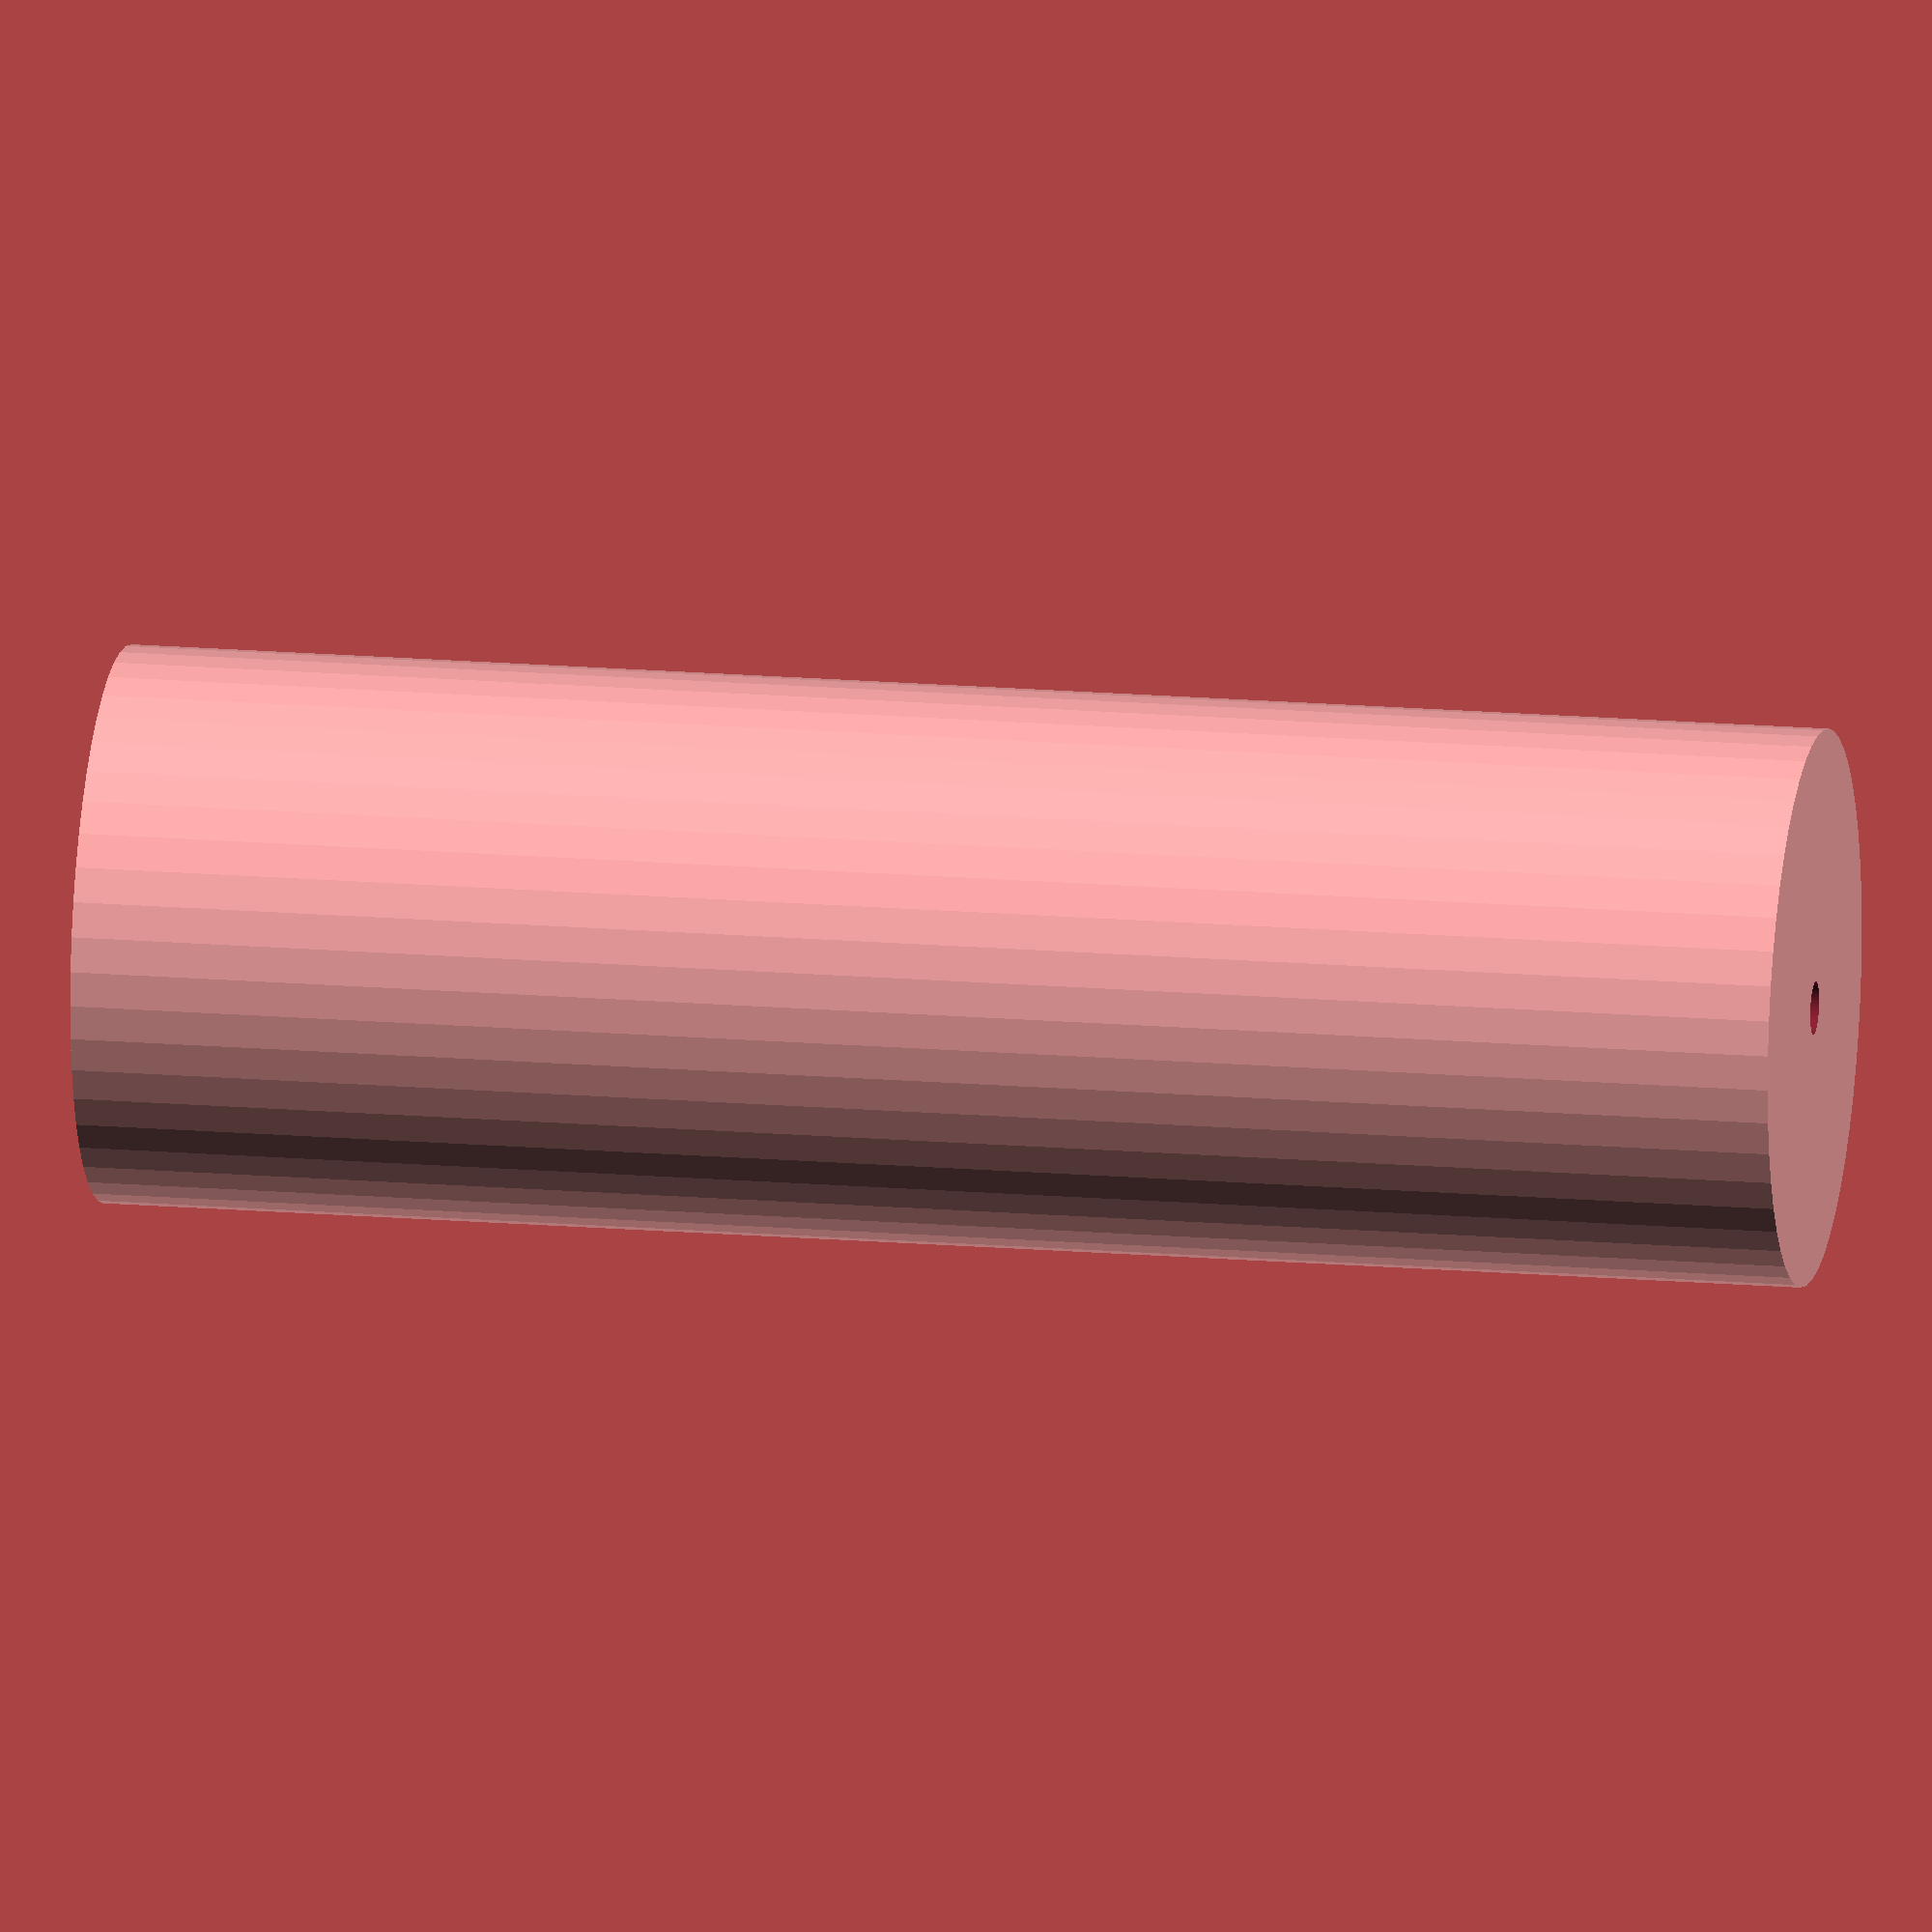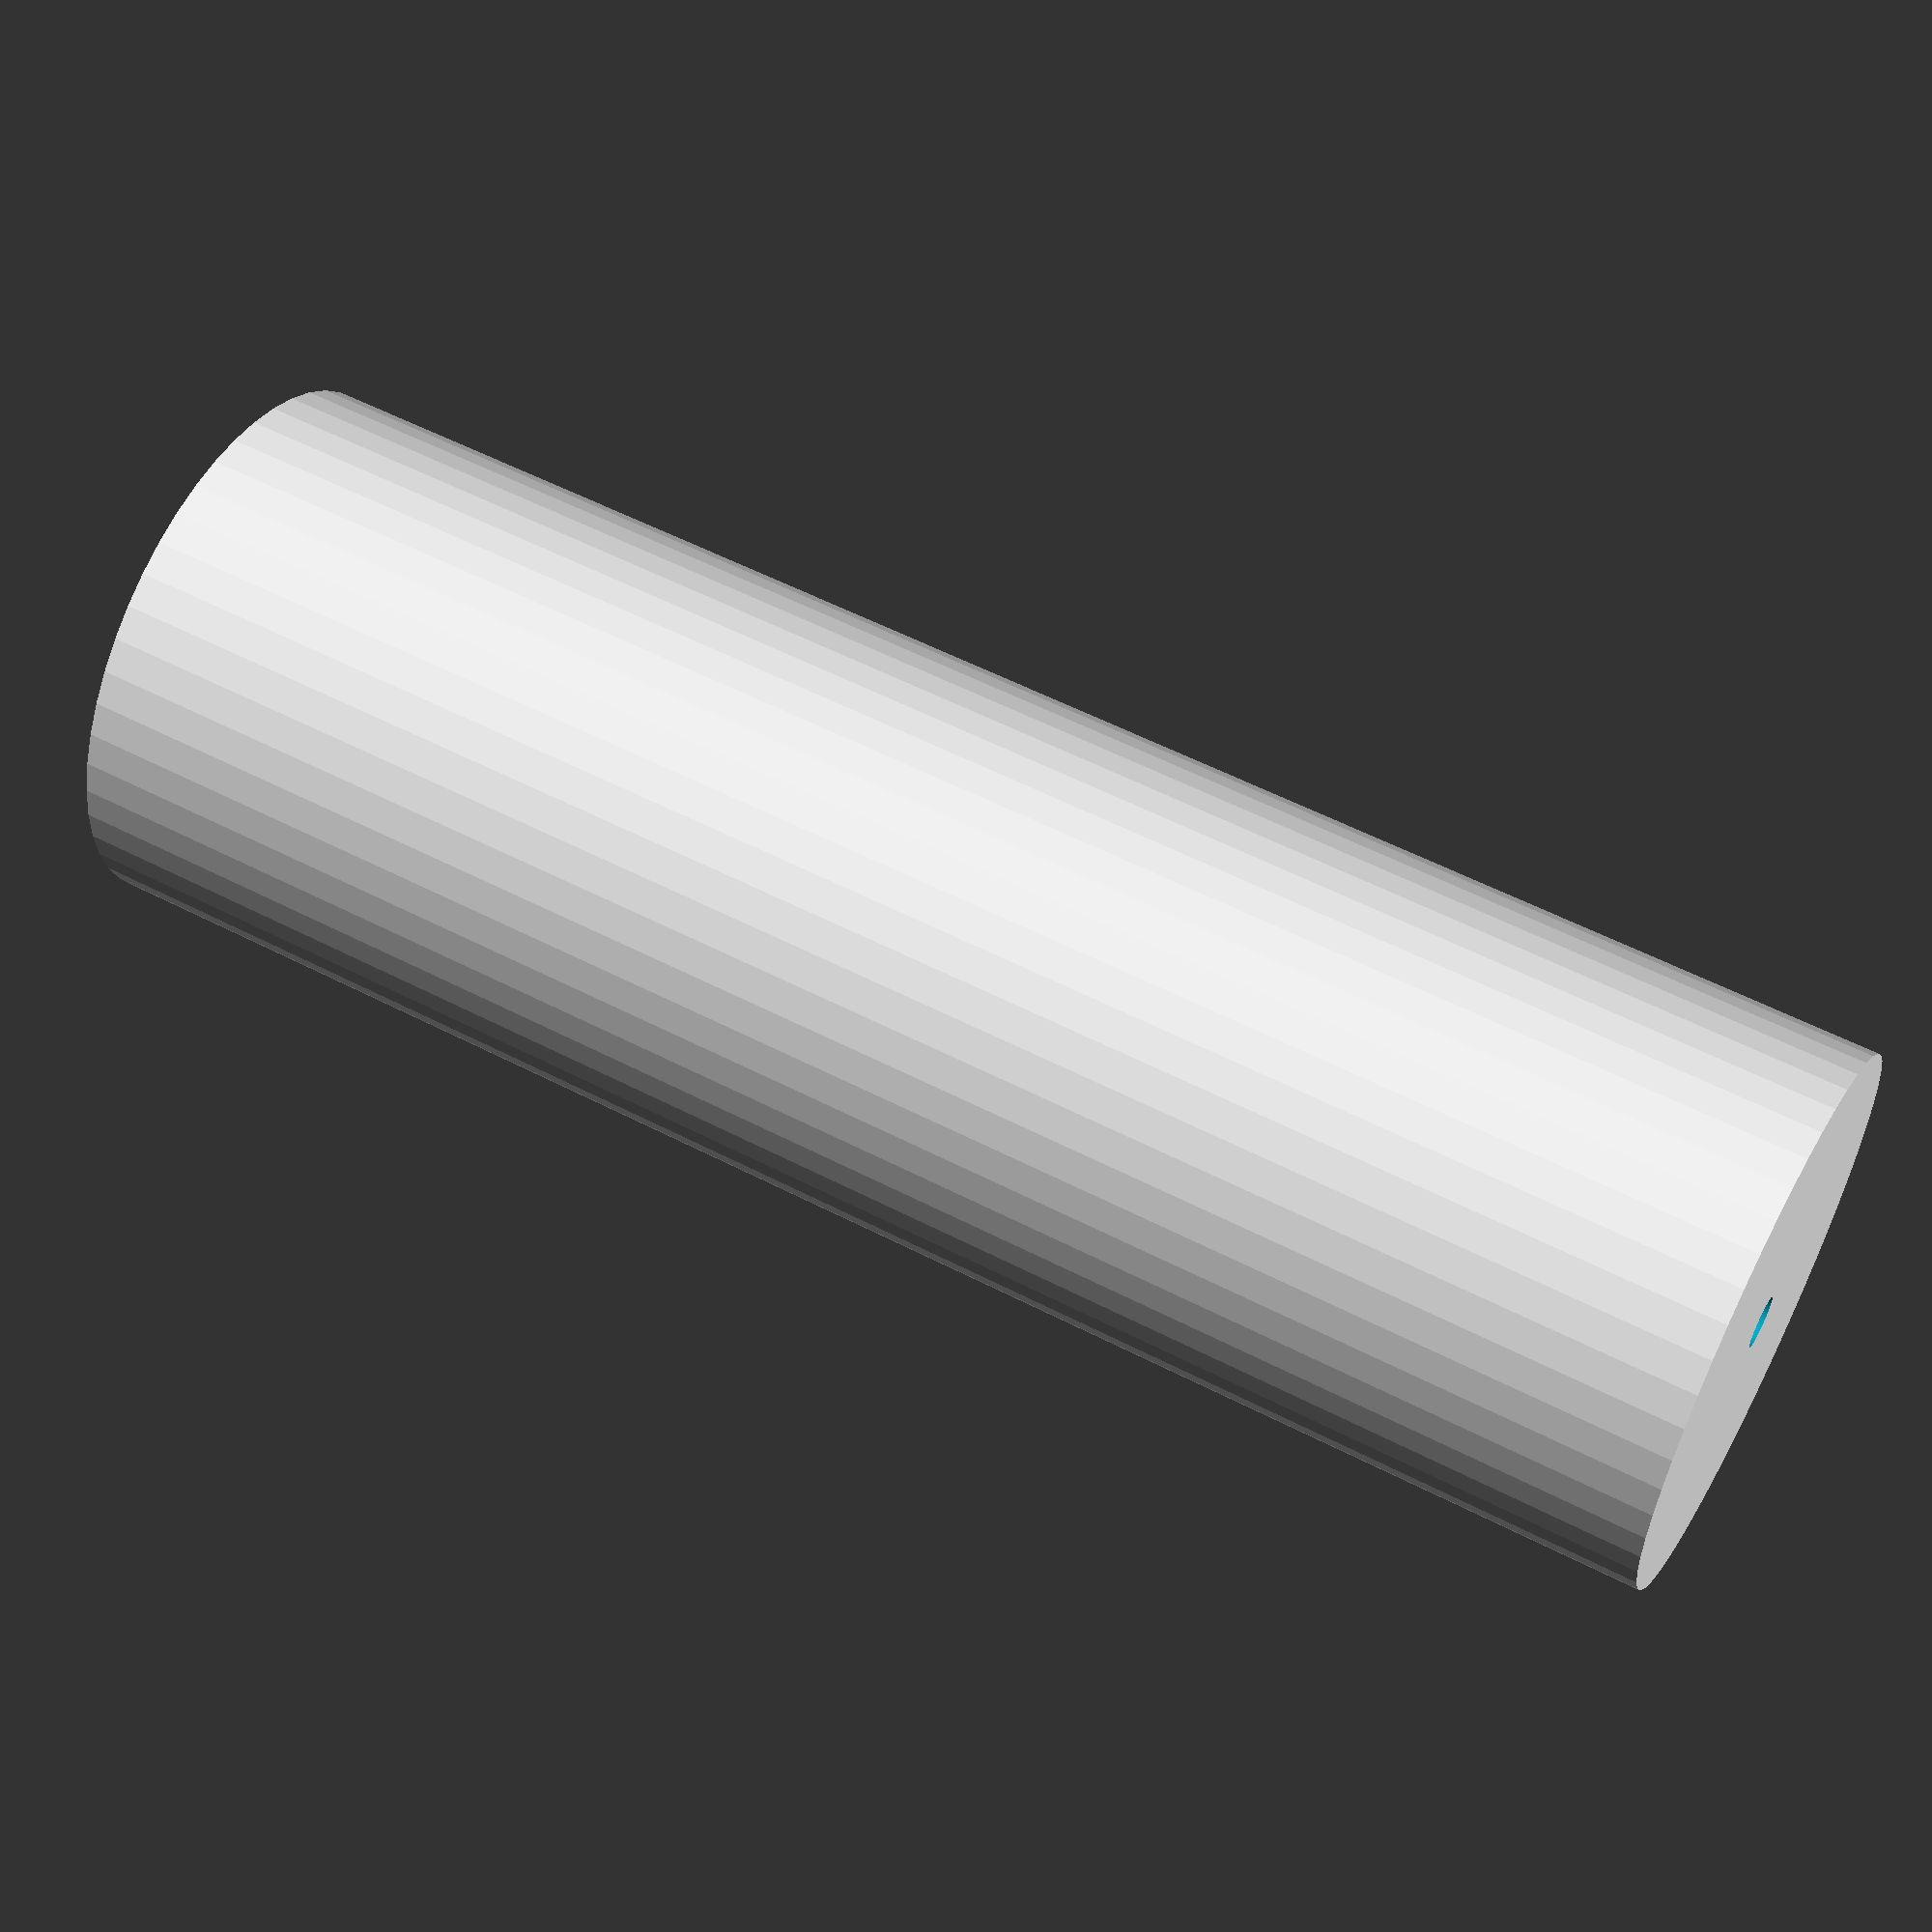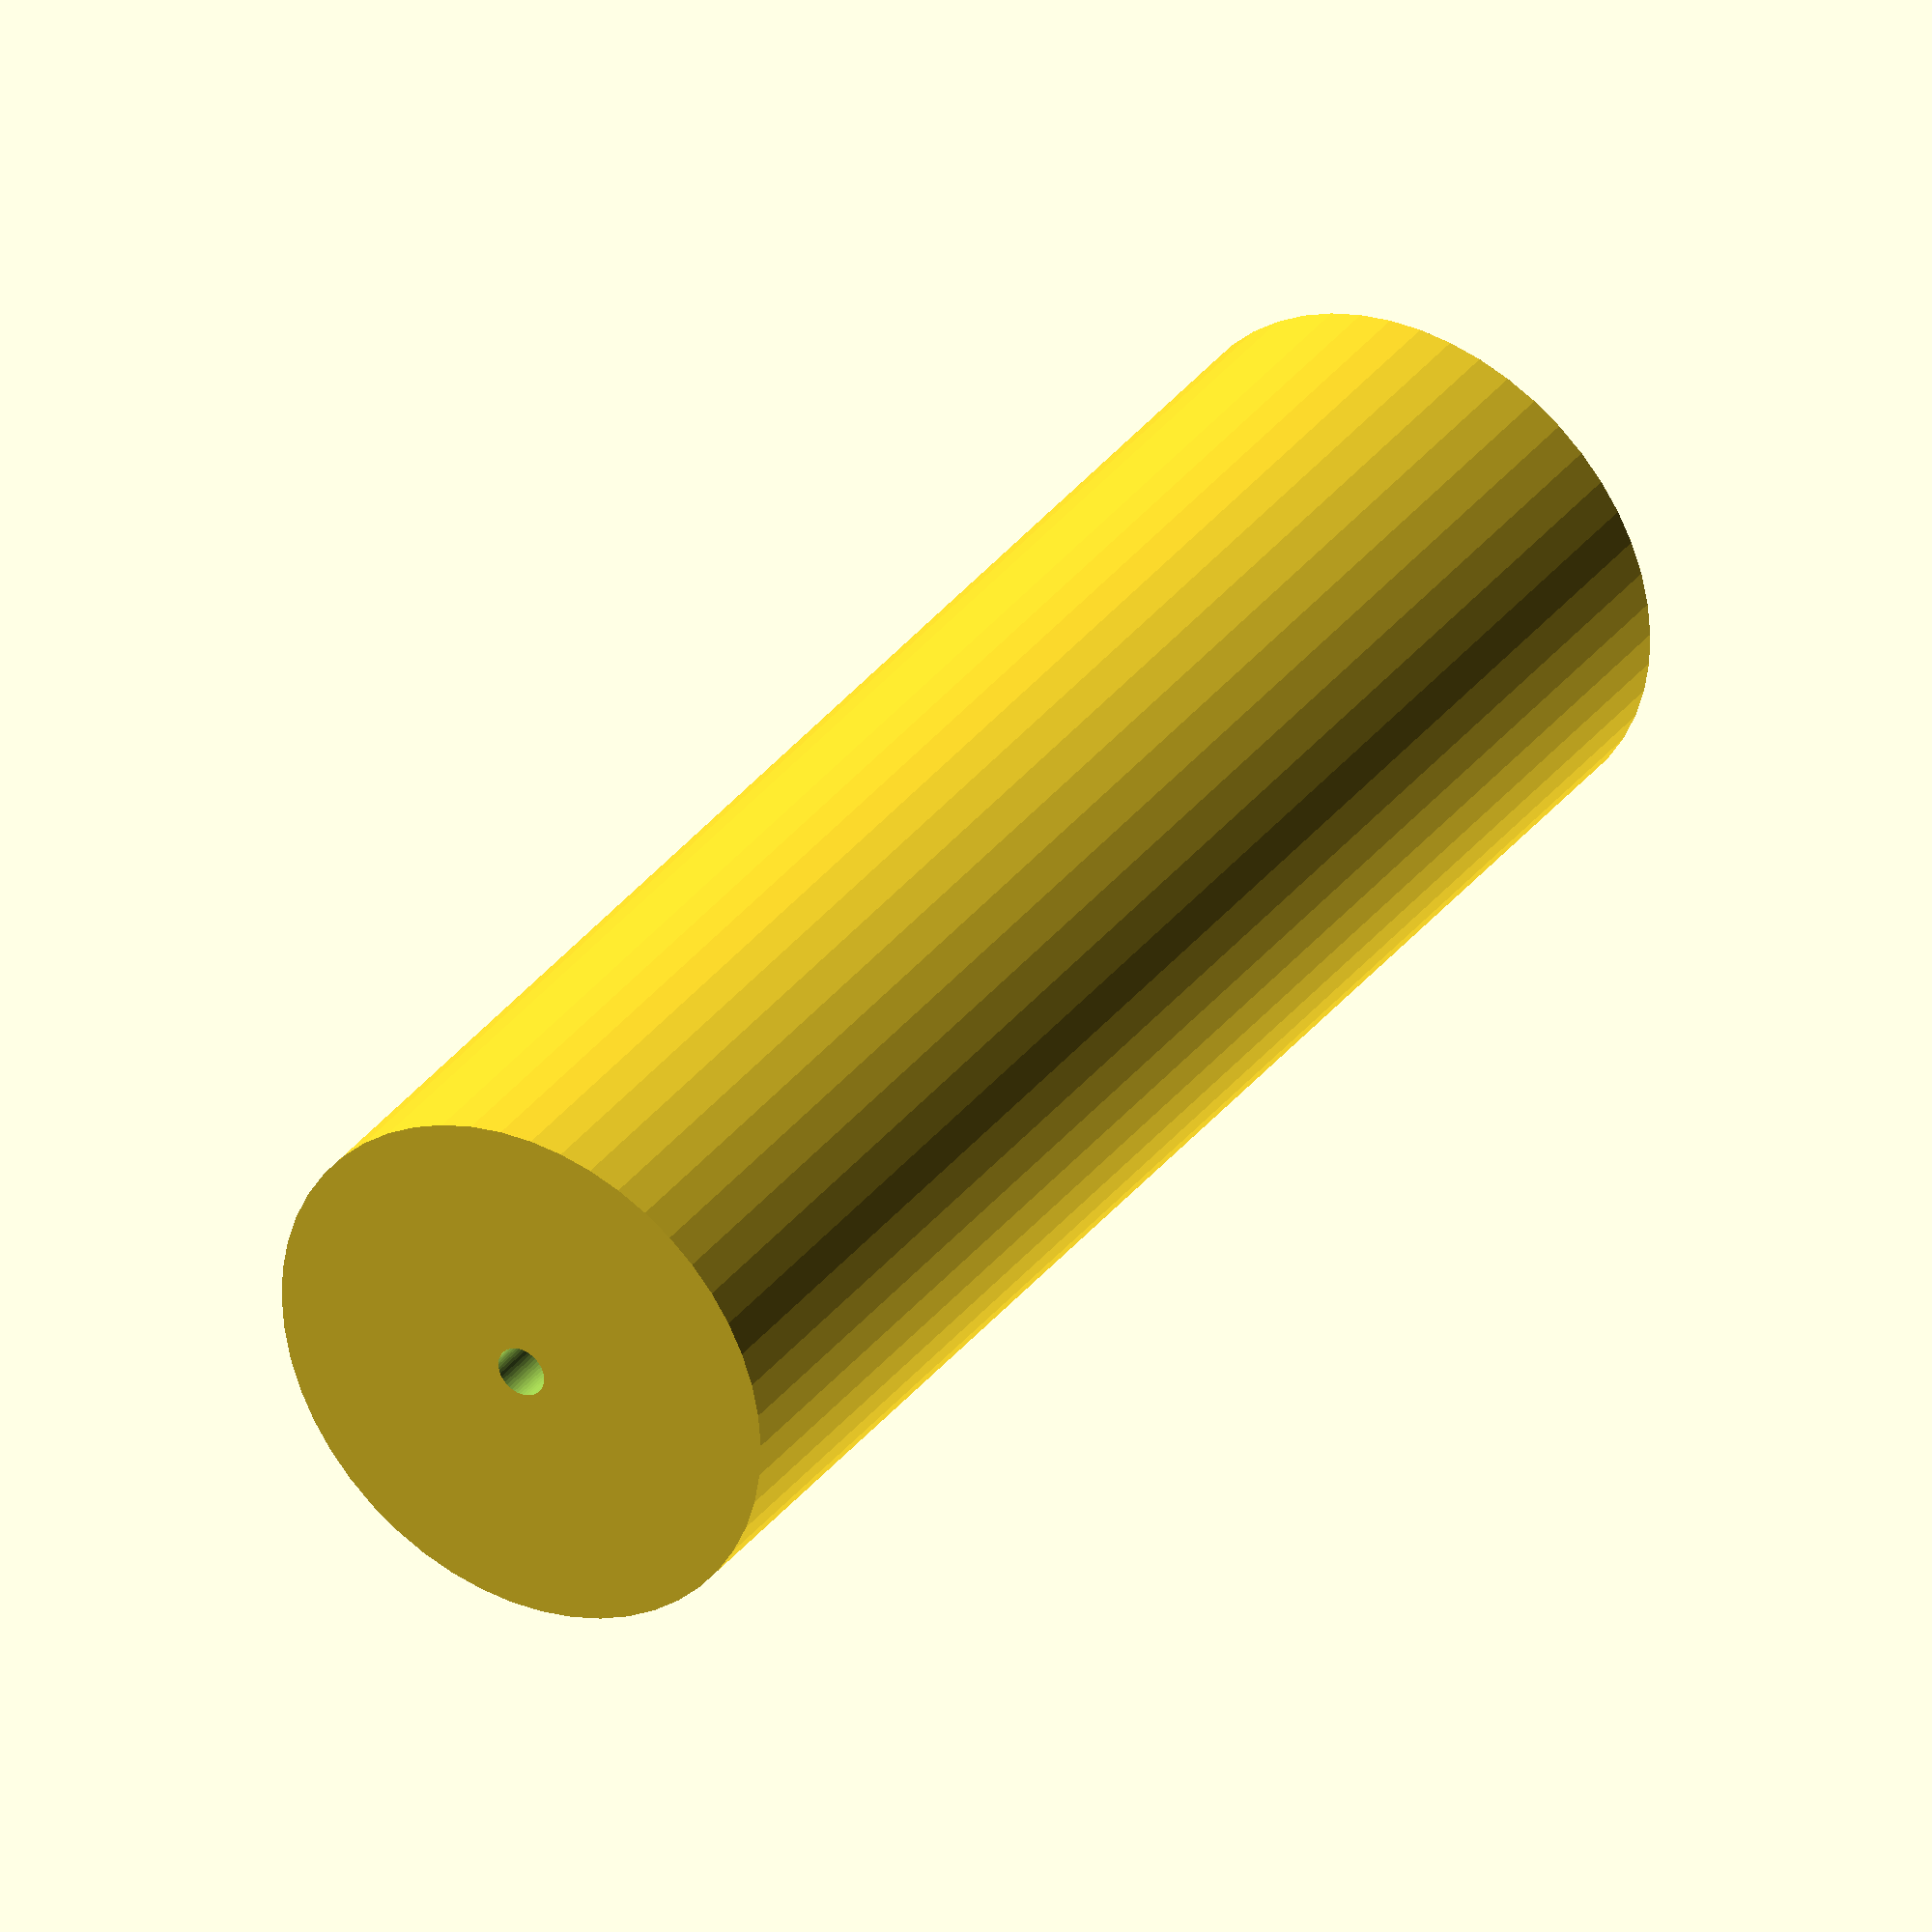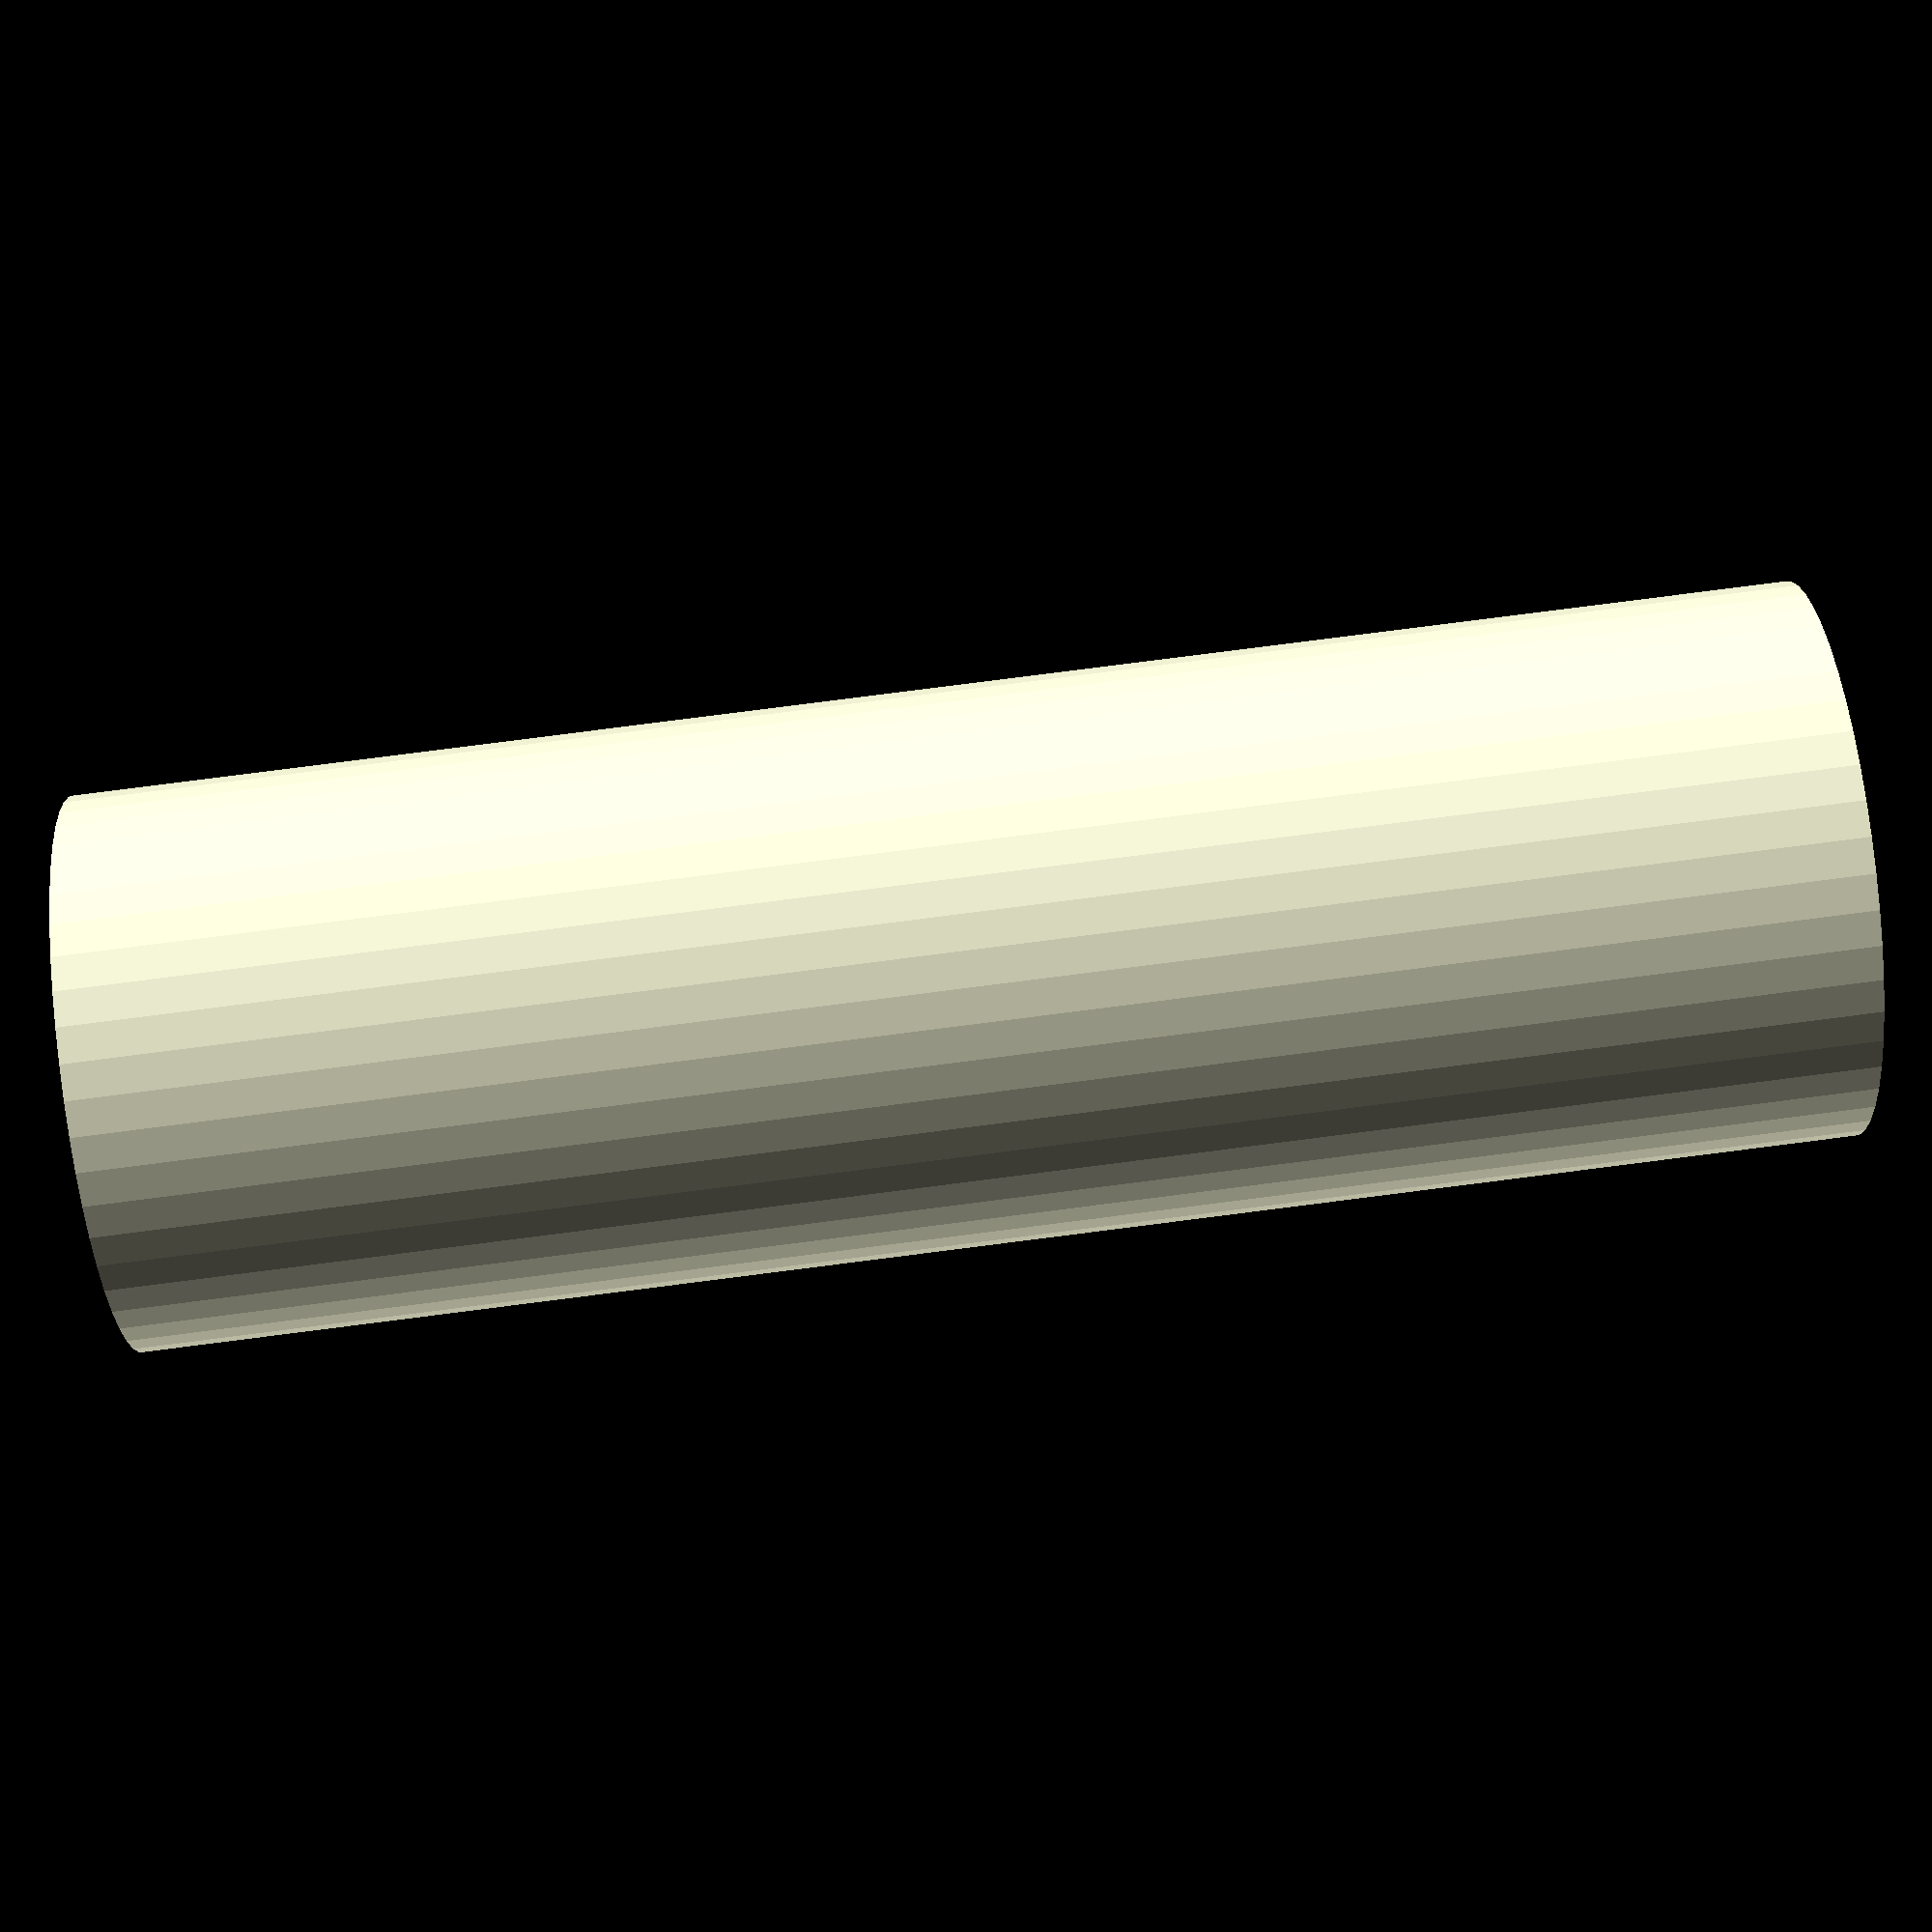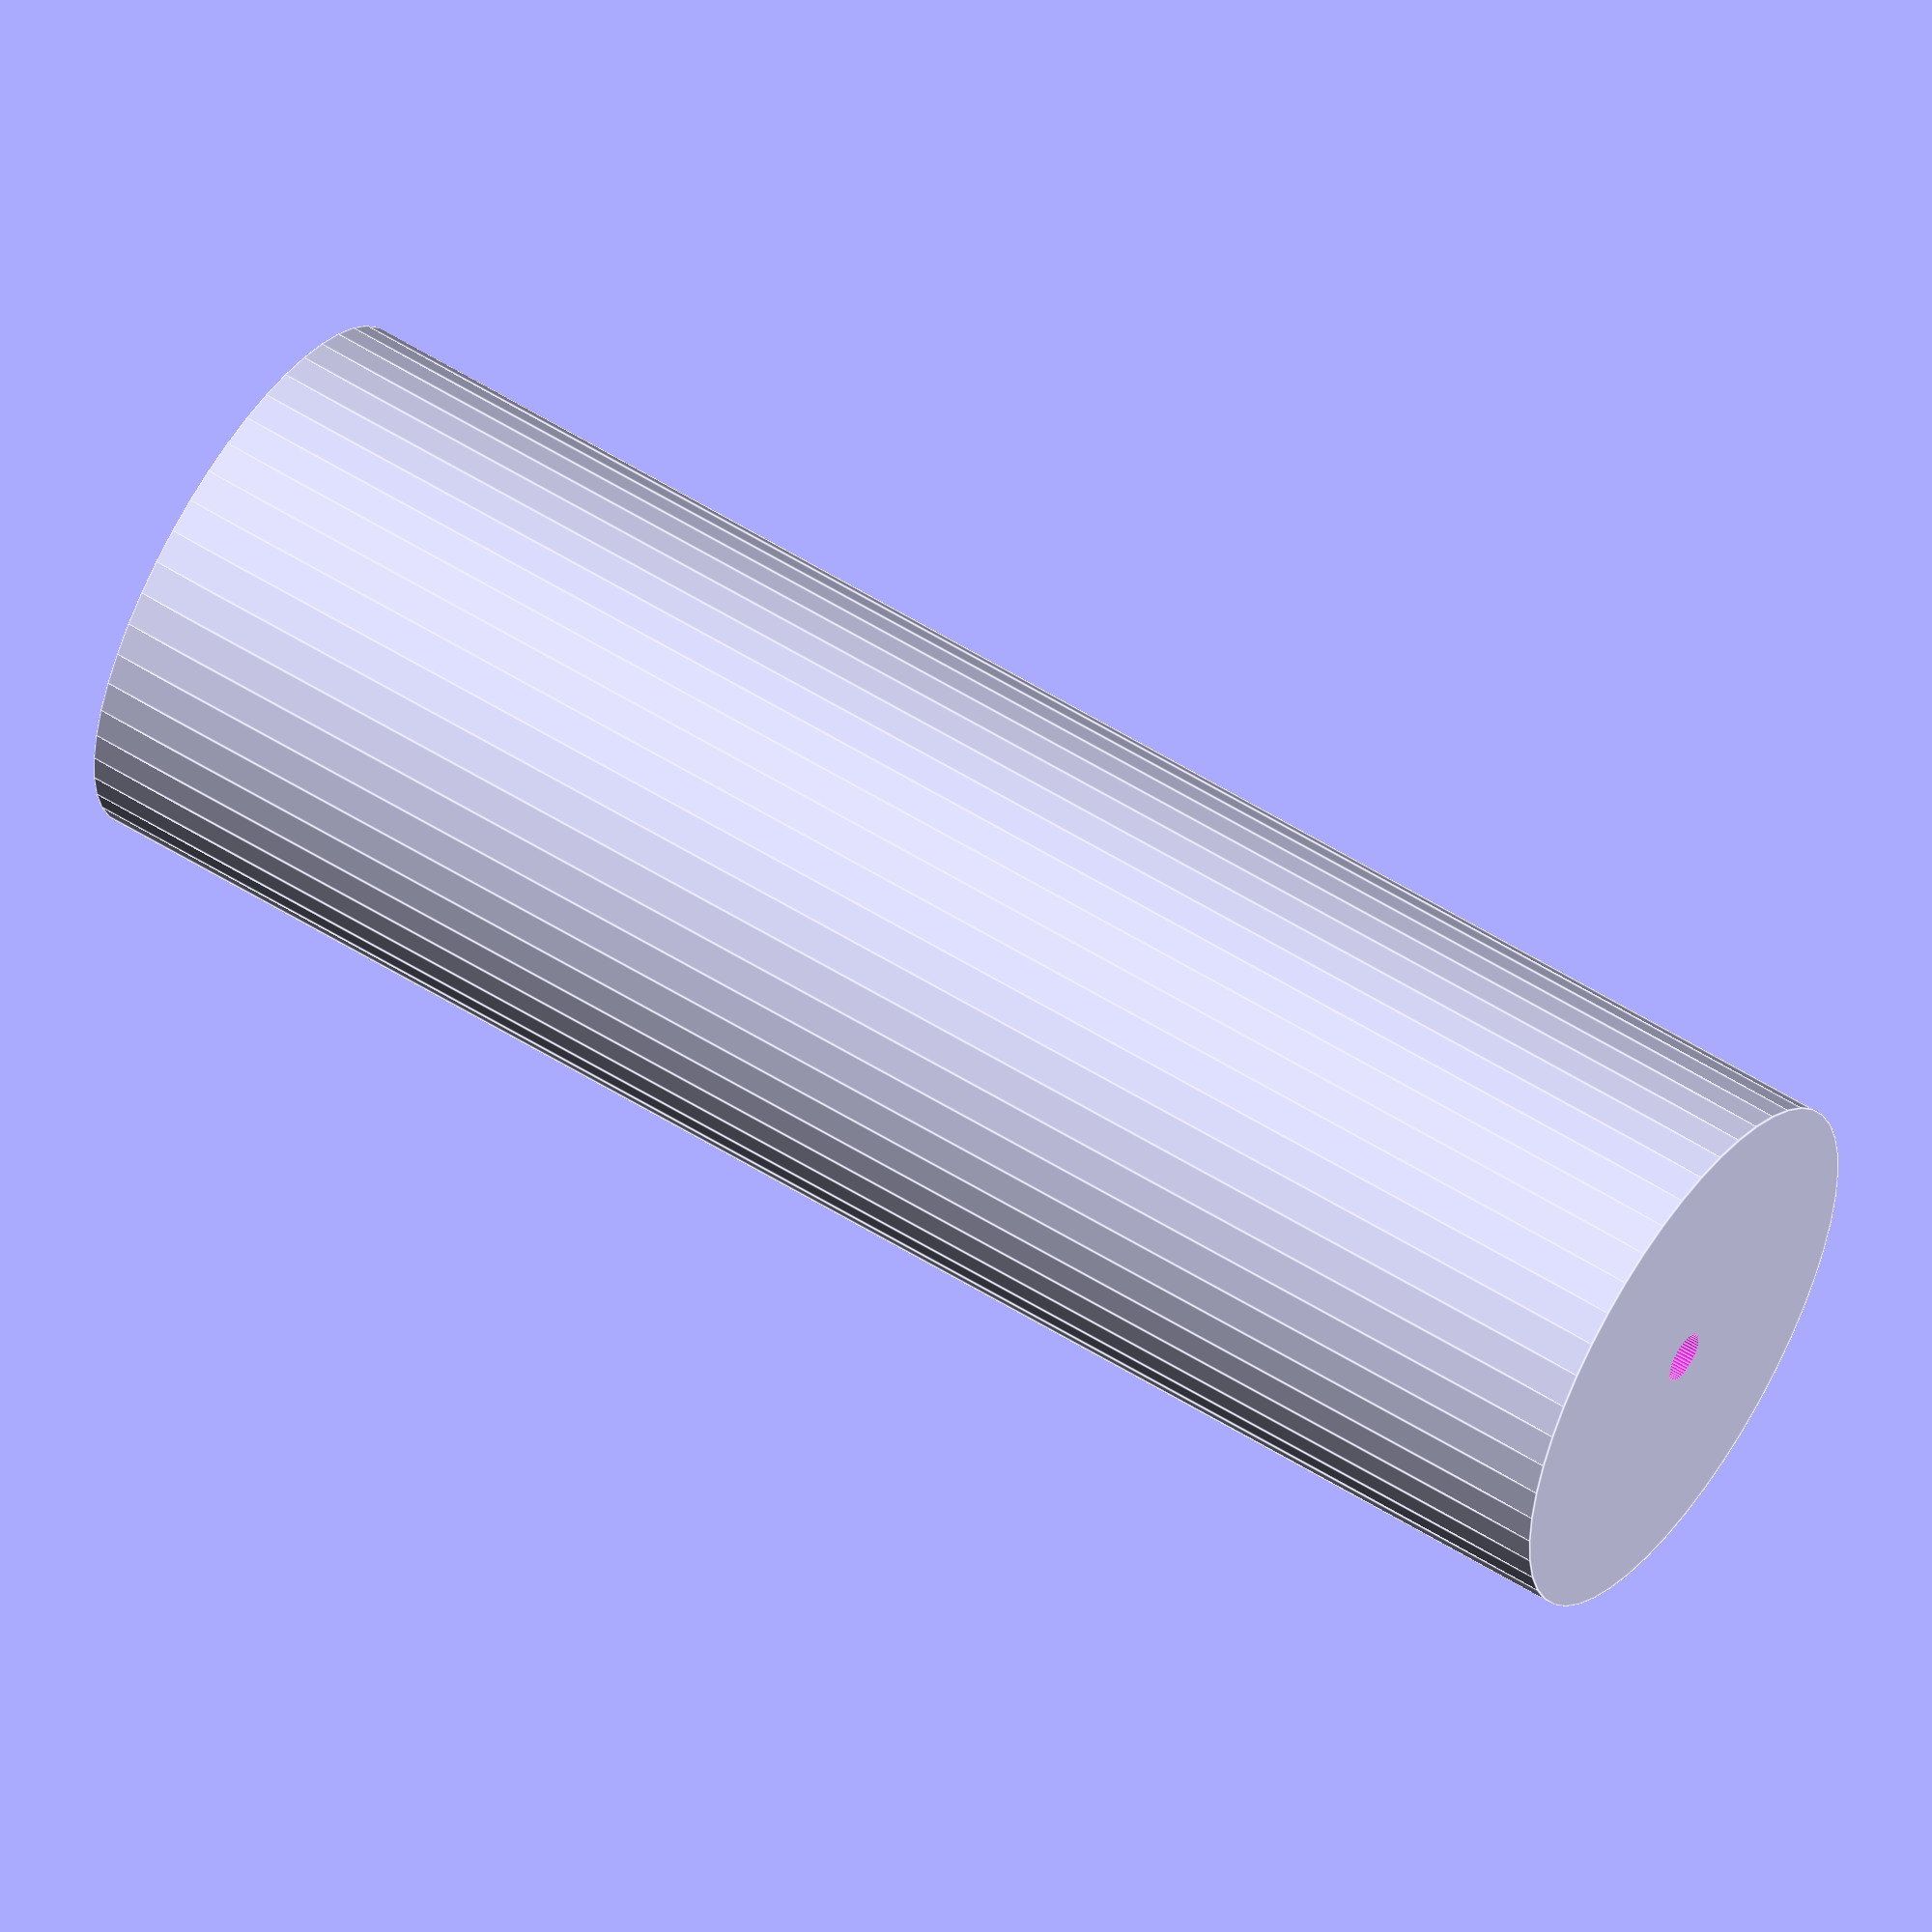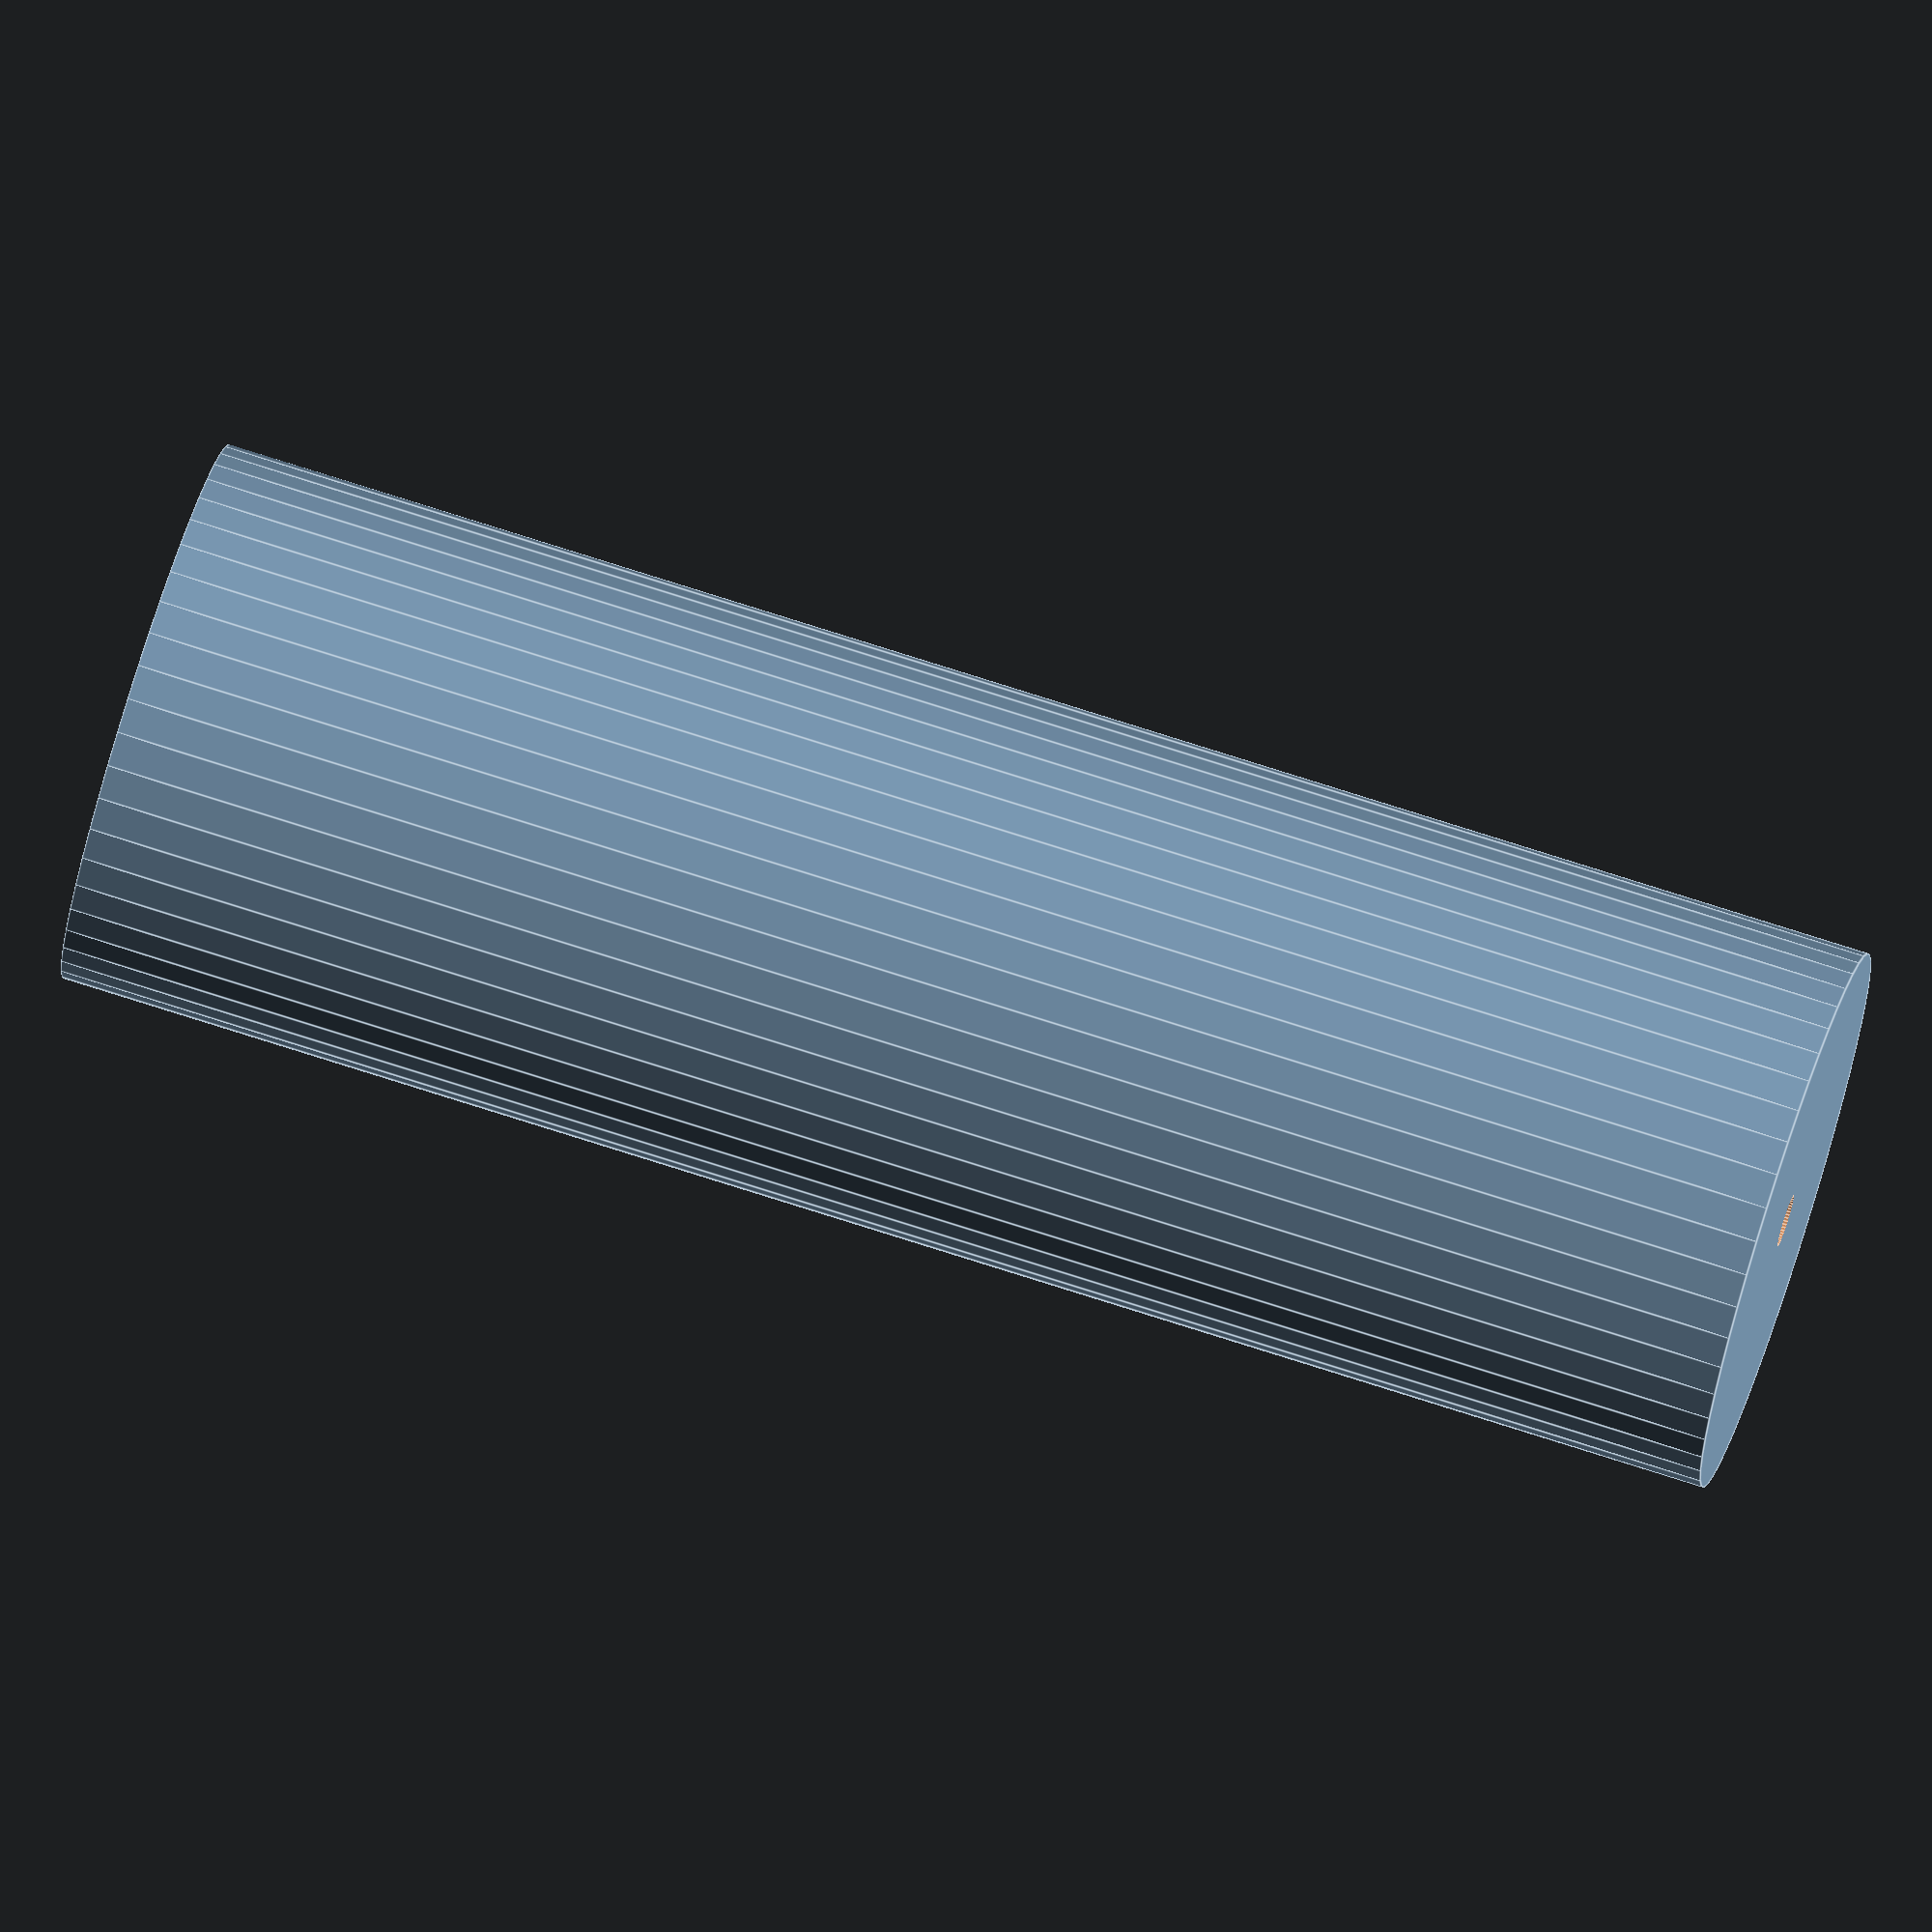
<openscad>
$fn = 50;


difference() {
	union() {
		translate(v = [0, 0, -50.0000000000]) {
			cylinder(h = 100, r = 16.2500000000);
		}
	}
	union() {
		translate(v = [0, 0, -100.0000000000]) {
			cylinder(h = 200, r = 1.5500000000);
		}
	}
}
</openscad>
<views>
elev=163.1 azim=35.5 roll=260.3 proj=o view=solid
elev=123.9 azim=186.1 roll=241.6 proj=p view=wireframe
elev=326.6 azim=174.1 roll=211.1 proj=o view=solid
elev=95.3 azim=116.5 roll=277.2 proj=p view=wireframe
elev=304.6 azim=342.6 roll=123.5 proj=o view=edges
elev=104.8 azim=178.0 roll=252.2 proj=o view=edges
</views>
